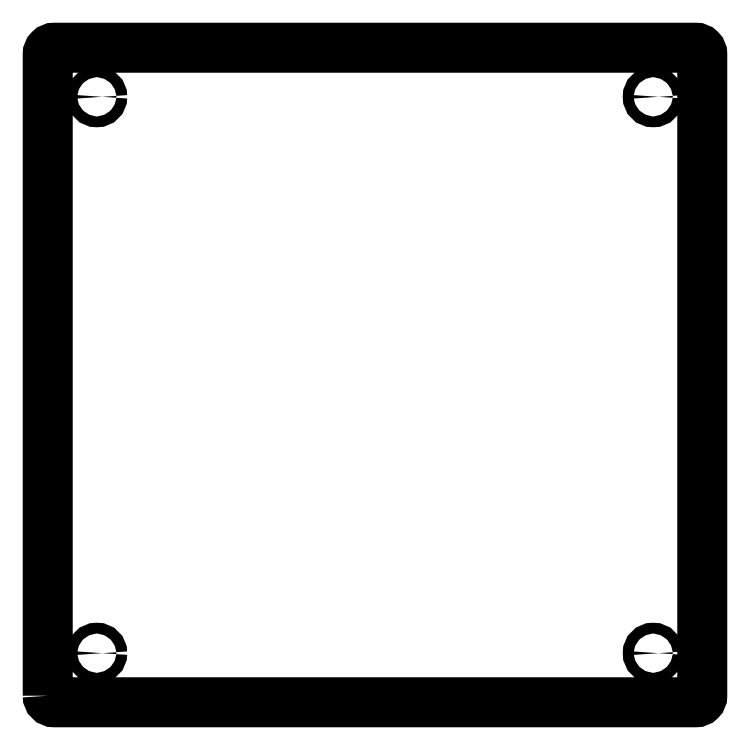
<metadata>
{"format":"dxf","ext":"dxf","renderer":"ezdxf+matplotlib","layout":"modelspace","background":"white","min_lineweight":24,"dpi":150}
</metadata>
<code>
0
SECTION
2
ENTITIES
0
LWPOLYLINE
8
0
90
8
70
1
43
0
10
-125.6
20
-348.1
42
0.4142
10
-123.6
20
-350.1
10
72.4
20
-350.1
42
0.4142
10
74.4
20
-348.1
10
74.4
20
-152.1
42
0.4142
10
72.4
20
-150.1
10
-123.6
20
-150.1
42
0.4142
10
-125.6
20
-152.1
0
CIRCLE
8
0
10
59.4
20
-165.1
30
1.11e-15
40
1.65
210
-9.562e-30
220
-1.323e-23
230
1
0
CIRCLE
8
0
10
-110.6
20
-335.1
30
1.11e-15
40
1.65
210
-1.3e-29
220
-1.377e-51
230
1
0
CIRCLE
8
0
10
-110.6
20
-165.1
30
1.11e-15
40
1.65
210
-1.3e-29
220
-1.377e-51
230
1
0
CIRCLE
8
0
10
59.4
20
-335.1
30
1.11e-15
40
1.65
210
-9.562e-30
220
-1.323e-23
230
1
0
ENDSEC
0
EOF

</code>
